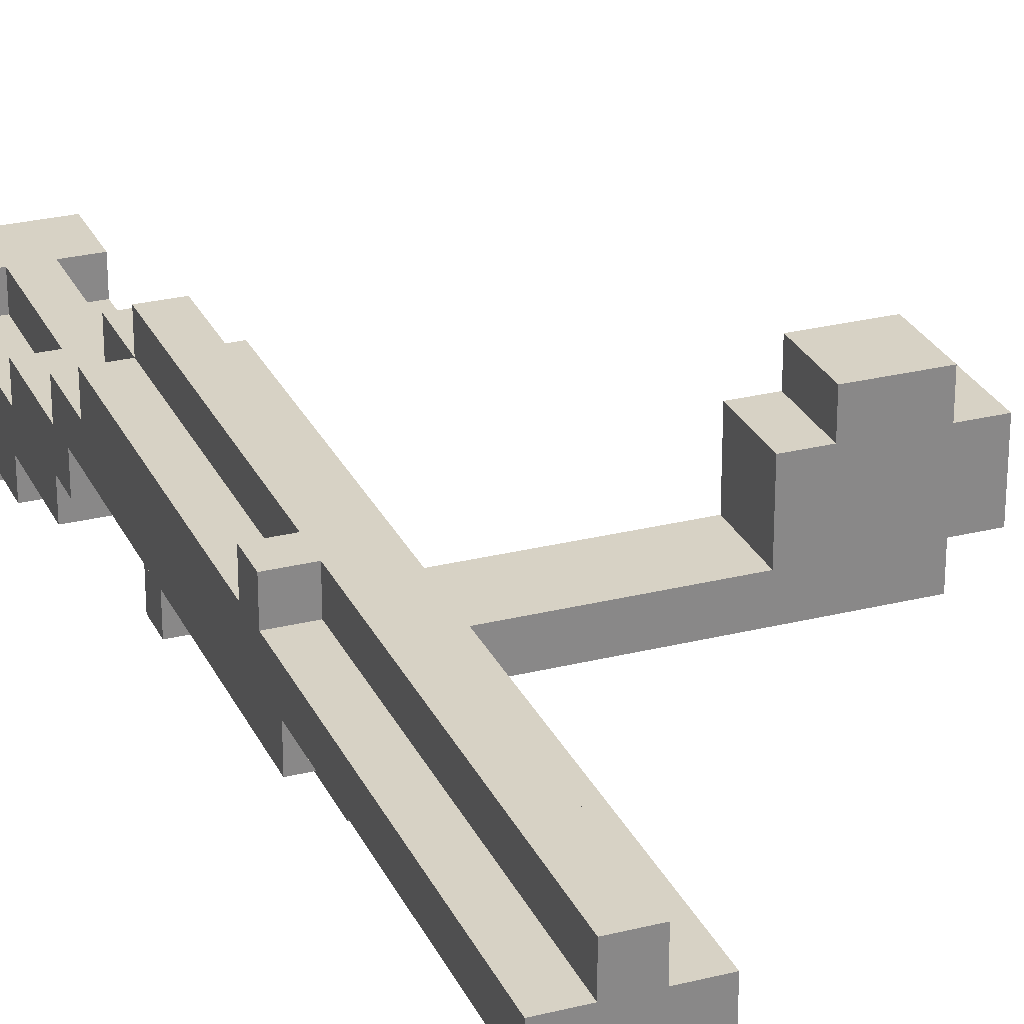
<metadata>
{"format":"obj","ext":"obj","renderer":"f3d","projection":"perspective","resolution":1024,"background":"white","views":[{"elev":27.2,"azim":-21.1,"up":"+Y"}]}
</metadata>
<code>
o
v -0.2 -0.3 -0.6
v -0.2 -0.3 -0.9
v -0.2 -0.2 -0.3
v -0.2 -0.2 -0.6
v -0.2 -0.1 -2.384e-07
v -0.2 -0.1 -0.3
v -0.2 0 0.1
v -0.2 0 -2.384e-07
v -0.2 0 -0.3
v -0.2 0 -0.7
v -0.2 0.1 1.3
v -0.2 0.1 0.1
v -0.2 0.1 -2.384e-07
v -0.2 0.1 -0.3
v -0.2 0.1 -0.7
v -0.2 0.1 -0.9
v -0.2 0.2 2.3
v -0.2 0.2 2.2
v -0.2 0.2 2.1
v -0.2 0.2 2
v -0.2 0.2 1.9
v -0.2 0.2 1.8
v -0.2 0.2 1.7
v -0.2 0.2 1.6
v -0.2 0.2 1.5
v -0.2 0.2 1.3
v -0.2 0.2 0.8
v -0.2 0.2 0.6
v -0.2 0.2 0.2
v -0.2 0.2 -2.384e-07
v -0.2 0.3 2.3
v -0.2 0.3 2.2
v -0.2 0.3 2.1
v -0.2 0.3 2
v -0.2 0.3 1.9
v -0.2 0.3 1.8
v -0.2 0.3 1.7
v -0.2 0.3 1.6
v -0.2 0.3 1.5
v -0.2 0.3 1.2
v -0.2 0.3 1.1
v -0.2 0.3 0.8
v -0.2 0.3 0.6
v -0.2 0.3 0.2
v -0.2 0.4 1.2
v -0.2 0.4 1.1
v -0.1 -0.2 0.3
v -0.1 -0.2 0.2
v -0.1 -0.1 0.4
v -0.1 -0.1 0.3
v -0.1 -0.1 0.2
v -0.1 -0.1 0.1
v -0.1 -0.1 -2.384e-07
v -0.1 0 1.3
v -0.1 0 1.1
v -0.1 0 0.9
v -0.1 0 0.4
v -0.1 0 0.3
v -0.1 0 0.2
v -0.1 0 0.1
v -0.1 0 -2.384e-07
v -0.1 0 -0.3
v -0.1 0 -0.7
v -0.1 0.1 2.3
v -0.1 0.1 2.1
v -0.1 0.1 2
v -0.1 0.1 1.9
v -0.1 0.1 1.8
v -0.1 0.1 1.7
v -0.1 0.1 1.6
v -0.1 0.1 1.5
v -0.1 0.1 1.4
v -0.1 0.1 1.3
v -0.1 0.1 1.1
v -0.1 0.1 0.9
v -0.1 0.1 0.1
v -0.1 0.1 -0.3
v -0.1 0.1 -0.7
v -0.1 0.2 2.3
v -0.1 0.2 2.2
v -0.1 0.2 2.1
v -0.1 0.2 2
v -0.1 0.2 1.9
v -0.1 0.2 1.8
v -0.1 0.2 1.7
v -0.1 0.2 1.6
v -0.1 0.2 1.5
v -0.1 0.2 1.4
v -0.1 0.2 1.3
v -0.1 0.2 0.2
v -0.1 0.2 -2.384e-07
v -0.1 0.3 2.3
v -0.1 0.3 2.2
v -0.1 0.3 2.1
v -0.1 0.3 2
v -0.1 0.3 1.9
v -0.1 0.3 1.8
v -0.1 0.3 1.7
v -0.1 0.3 1.6
v -0.1 0.3 1.5
v -0.1 0.3 1.4
v -0.1 0.3 1.2
v -0.1 0.3 1.1
v -0.1 0.3 0.8
v -0.1 0.3 0.6
v -0.1 0.3 0.2
v -0.1 0.3 -2.384e-07
v -0.1 0.4 2.3
v -0.1 0.4 2.1
v -0.1 0.4 2
v -0.1 0.4 1.9
v -0.1 0.4 1.8
v -0.1 0.4 1.7
v -0.1 0.4 1.6
v -0.1 0.4 1.5
v -0.1 0.4 1.4
v -0.1 0.4 1.2
v -0.1 0.4 1.1
v -0.1 0.4 0.2
v 0.6 0.3 1.3
v 0.6 0.3 1.1
v 0.6 0.5 1.3
v 0.6 0.5 1.1
v 0.7 0.5 1.3
v 0.7 0.5 1.1
v 0.7 0.6 1.3
v 0.7 0.6 1.1
v 0 -0.2 0.3
v 0 -0.2 0.2
v 0 -0.1 0.4
v 0 -0.1 0.3
v 0 -0.1 0.2
v 0 -0.1 0.1
v 0 -0.1 -2.384e-07
v 0 0 1.3
v 0 0 1.1
v 0 0 0.9
v 0 0 0.4
v 0 0 0.3
v 0 0 0.2
v 0 0 0.1
v 0 0 -2.384e-07
v 0 0 -0.3
v 0 0 -0.7
v 0 0.1 2.3
v 0 0.1 2.1
v 0 0.1 2
v 0 0.1 1.9
v 0 0.1 1.8
v 0 0.1 1.7
v 0 0.1 1.6
v 0 0.1 1.5
v 0 0.1 1.4
v 0 0.1 1.3
v 0 0.1 1.1
v 0 0.1 0.9
v 0 0.1 0.1
v 0 0.1 -0.3
v 0 0.1 -0.7
v 0 0.2 2.3
v 0 0.2 2.2
v 0 0.2 2.1
v 0 0.2 2
v 0 0.2 1.9
v 0 0.2 1.8
v 0 0.2 1.7
v 0 0.2 1.6
v 0 0.2 1.5
v 0 0.2 1.4
v 0 0.2 1.3
v 0 0.2 0.2
v 0 0.2 -2.384e-07
v 0 0.3 2.3
v 0 0.3 2.2
v 0 0.3 2.1
v 0 0.3 2
v 0 0.3 1.9
v 0 0.3 1.8
v 0 0.3 1.7
v 0 0.3 1.6
v 0 0.3 1.5
v 0 0.3 1.4
v 0 0.3 1.3
v 0 0.3 0.6
v 0 0.3 0.5
v 0 0.3 0.2
v 0 0.3 -2.384e-07
v 0 0.4 2.3
v 0 0.4 2.1
v 0 0.4 2
v 0 0.4 1.9
v 0 0.4 1.8
v 0 0.4 1.7
v 0 0.4 1.6
v 0 0.4 1.5
v 0 0.4 1.4
v 0 0.4 0.2
v 0.1 -0.3 -0.6
v 0.1 -0.3 -0.9
v 0.1 -0.2 -0.3
v 0.1 -0.2 -0.6
v 0.1 -0.1 -2.384e-07
v 0.1 -0.1 -0.3
v 0.1 0 0.1
v 0.1 0 -2.384e-07
v 0.1 0 -0.3
v 0.1 0 -0.7
v 0.1 0.1 1.3
v 0.1 0.1 0.1
v 0.1 0.1 -2.384e-07
v 0.1 0.1 -0.3
v 0.1 0.1 -0.7
v 0.1 0.1 -0.9
v 0.1 0.2 2.3
v 0.1 0.2 2.2
v 0.1 0.2 2.1
v 0.1 0.2 2
v 0.1 0.2 1.9
v 0.1 0.2 1.8
v 0.1 0.2 1.7
v 0.1 0.2 1.6
v 0.1 0.2 1.5
v 0.1 0.2 1.4
v 0.1 0.2 1.3
v 0.1 0.2 1.1
v 0.1 0.2 0.6
v 0.1 0.2 0.5
v 0.1 0.2 0.2
v 0.1 0.2 -2.384e-07
v 0.1 0.3 2.3
v 0.1 0.3 2.2
v 0.1 0.3 2.1
v 0.1 0.3 2
v 0.1 0.3 1.9
v 0.1 0.3 1.8
v 0.1 0.3 1.7
v 0.1 0.3 1.6
v 0.1 0.3 1.5
v 0.1 0.3 1.4
v 0.1 0.3 1.3
v 0.1 0.3 1.1
v 0.1 0.3 0.6
v 0.1 0.3 0.5
v 0.1 0.3 0.2
v 0.9 0.2 1.3
v 0.9 0.2 1.1
v 0.9 0.3 1.3
v 0.9 0.3 1.1
v 0.9 0.5 1.3
v 0.9 0.5 1.1
v 0.9 0.6 1.3
v 0.9 0.6 1.1
v 1 0.3 1.3
v 1 0.3 1.1
v 1 0.5 1.3
v 1 0.5 1.1
v -0.2 0.2 2.3
v -0.2 0.3 2.3
v -0.1 0.1 2.3
v -0.1 0.2 2.3
v -0.1 0.3 2.3
v -0.1 0.4 2.3
v 0 0.1 2.3
v 0 0.2 2.3
v 0 0.3 2.3
v 0 0.4 2.3
v 0.1 0.2 2.3
v 0.1 0.3 2.3
v -0.2 0.1 1.3
v -0.2 0.2 1.3
v -0.1 0 1.3
v -0.1 0.1 1.3
v -0.1 0.2 1.3
v 0 0 1.3
v 0 0.1 1.3
v 0 0.2 1.3
v 0.1 0.1 1.3
v 0.1 0.2 1.3
v 0.1 0.3 1.3
v 0.2 0.2 1.3
v 0.2 0.3 1.3
v 0.6 0.3 1.3
v 0.6 0.5 1.3
v 0.7 0.2 1.3
v 0.7 0.3 1.3
v 0.7 0.5 1.3
v 0.7 0.6 1.3
v 0.9 0.2 1.3
v 0.9 0.3 1.3
v 0.9 0.5 1.3
v 0.9 0.6 1.3
v 1 0.3 1.3
v 1 0.5 1.3
v -0.2 0.3 1.2
v -0.2 0.4 1.2
v -0.1 0.3 1.2
v -0.1 0.4 1.2
v -0.1 -0.1 0.4
v -0.1 0 0.4
v 0 -0.1 0.4
v 0 0 0.4
v -0.1 -0.2 0.3
v -0.1 -0.1 0.3
v 0 -0.2 0.3
v 0 -0.1 0.3
v -0.1 -0.1 0.2
v -0.1 0 0.2
v 0 -0.1 0.2
v 0 0 0.2
v -0.2 0 0.1
v -0.2 0.1 0.1
v -0.1 0 0.1
v -0.1 0.1 0.1
v 0 0 0.1
v 0 0.1 0.1
v 0.1 0 0.1
v 0.1 0.1 0.1
v -0.2 -0.1 -2.384e-07
v -0.2 0 -2.384e-07
v -0.1 -0.1 -2.384e-07
v -0.1 0 -2.384e-07
v 0 -0.1 -2.384e-07
v 0 0 -2.384e-07
v 0.1 -0.1 -2.384e-07
v 0.1 0 -2.384e-07
v -0.2 -0.2 -0.3
v -0.2 -0.1 -0.3
v 0.1 -0.2 -0.3
v 0.1 -0.1 -0.3
v -0.2 -0.3 -0.6
v -0.2 -0.2 -0.6
v 0.1 -0.3 -0.6
v 0.1 -0.2 -0.6
v -0.2 0 -0.7
v -0.2 0.1 -0.7
v -0.1 0 -0.7
v -0.1 0.1 -0.7
v 0 0 -0.7
v 0 0.1 -0.7
v 0.1 0 -0.7
v 0.1 0.1 -0.7
v -0.2 0.3 1.1
v -0.2 0.4 1.1
v -0.1 0.3 1.1
v -0.1 0.4 1.1
v 0.1 0.2 1.1
v 0.1 0.3 1.1
v 0.2 0.2 1.1
v 0.2 0.3 1.1
v 0.6 0.3 1.1
v 0.6 0.5 1.1
v 0.7 0.2 1.1
v 0.7 0.3 1.1
v 0.7 0.5 1.1
v 0.7 0.6 1.1
v 0.9 0.2 1.1
v 0.9 0.3 1.1
v 0.9 0.5 1.1
v 0.9 0.6 1.1
v 1 0.3 1.1
v 1 0.5 1.1
v -0.1 -0.1 0.3
v -0.1 0 0.3
v 0 -0.1 0.3
v 0 0 0.3
v -0.2 0.2 0.2
v -0.2 0.3 0.2
v -0.1 -0.2 0.2
v -0.1 -0.1 0.2
v -0.1 0.2 0.2
v -0.1 0.3 0.2
v -0.1 0.4 0.2
v 0 -0.2 0.2
v 0 -0.1 0.2
v 0 0.2 0.2
v 0 0.3 0.2
v 0 0.4 0.2
v 0.1 0.2 0.2
v 0.1 0.3 0.2
v -0.2 0.1 -2.384e-07
v -0.2 0.2 -2.384e-07
v -0.1 0.2 -2.384e-07
v -0.1 0.3 -2.384e-07
v 0 0.2 -2.384e-07
v 0 0.3 -2.384e-07
v 0.1 0.1 -2.384e-07
v 0.1 0.2 -2.384e-07
v -0.2 0 -0.3
v -0.2 0.1 -0.3
v -0.1 0 -0.3
v -0.1 0.1 -0.3
v 0 0 -0.3
v 0 0.1 -0.3
v 0.1 0 -0.3
v 0.1 0.1 -0.3
v -0.2 -0.3 -0.9
v -0.2 0.1 -0.9
v 0.1 -0.3 -0.9
v 0.1 0.1 -0.9
v -0.2 -0.3 -0.6
v 0.1 -0.3 -0.6
v -0.2 -0.3 -0.9
v 0.1 -0.3 -0.9
v -0.1 -0.2 0.3
v 0 -0.2 0.3
v -0.1 -0.2 0.2
v 0 -0.2 0.2
v -0.2 -0.2 -0.3
v 0.1 -0.2 -0.3
v -0.2 -0.2 -0.6
v 0.1 -0.2 -0.6
v -0.1 -0.1 0.4
v 0 -0.1 0.4
v -0.1 -0.1 0.3
v 0 -0.1 0.3
v -0.1 -0.1 0.2
v 0 -0.1 0.2
v -0.1 -0.1 0.1
v 0 -0.1 0.1
v -0.2 -0.1 -2.384e-07
v -0.1 -0.1 -2.384e-07
v 0 -0.1 -2.384e-07
v 0.1 -0.1 -2.384e-07
v -0.2 -0.1 -0.3
v 0.1 -0.1 -0.3
v -0.1 0 1.3
v 0 0 1.3
v -0.1 0 1.1
v 0 0 1.1
v -0.1 0 0.9
v 0 0 0.9
v -0.1 0 0.4
v 0 0 0.4
v -0.1 0 0.3
v 0 0 0.3
v -0.1 0 0.2
v 0 0 0.2
v -0.2 0 0.1
v -0.1 0 0.1
v 0 0 0.1
v 0.1 0 0.1
v -0.2 0 -2.384e-07
v -0.1 0 -2.384e-07
v 0 0 -2.384e-07
v 0.1 0 -2.384e-07
v -0.1 0.1 2.3
v 0 0.1 2.3
v -0.1 0.1 2.1
v 0 0.1 2.1
v -0.1 0.1 2
v 0 0.1 2
v -0.1 0.1 1.9
v 0 0.1 1.9
v -0.1 0.1 1.8
v 0 0.1 1.8
v -0.1 0.1 1.7
v 0 0.1 1.7
v -0.1 0.1 1.6
v 0 0.1 1.6
v -0.1 0.1 1.5
v 0 0.1 1.5
v -0.1 0.1 1.4
v 0 0.1 1.4
v -0.2 0.1 1.3
v -0.1 0.1 1.3
v 0 0.1 1.3
v 0.1 0.1 1.3
v -0.1 0.1 1.1
v 0 0.1 1.1
v -0.1 0.1 0.9
v 0 0.1 0.9
v -0.2 0.1 0.1
v -0.1 0.1 0.1
v 0 0.1 0.1
v 0.1 0.1 0.1
v -0.2 0.2 2.3
v -0.1 0.2 2.3
v 0 0.2 2.3
v 0.1 0.2 2.3
v -0.2 0.2 2.2
v -0.1 0.2 2.2
v 0 0.2 2.2
v 0.1 0.2 2.2
v -0.2 0.2 2.1
v -0.1 0.2 2.1
v 0 0.2 2.1
v 0.1 0.2 2.1
v -0.2 0.2 2
v -0.1 0.2 2
v 0 0.2 2
v 0.1 0.2 2
v -0.2 0.2 1.9
v -0.1 0.2 1.9
v 0 0.2 1.9
v 0.1 0.2 1.9
v -0.2 0.2 1.8
v -0.1 0.2 1.8
v 0 0.2 1.8
v 0.1 0.2 1.8
v -0.2 0.2 1.7
v -0.1 0.2 1.7
v 0 0.2 1.7
v 0.1 0.2 1.7
v -0.2 0.2 1.6
v -0.1 0.2 1.6
v 0 0.2 1.6
v 0.1 0.2 1.6
v -0.2 0.2 1.5
v -0.1 0.2 1.5
v 0 0.2 1.5
v 0.1 0.2 1.5
v -0.1 0.2 1.4
v 0 0.2 1.4
v 0.1 0.2 1.4
v -0.2 0.2 1.3
v -0.1 0.2 1.3
v 0 0.2 1.3
v 0.1 0.2 1.3
v 0.2 0.2 1.3
v 0.7 0.2 1.3
v 0.9 0.2 1.3
v 0.1 0.2 1.1
v 0.2 0.2 1.1
v 0.7 0.2 1.1
v 0.9 0.2 1.1
v 0.9 0.3 1.3
v 1 0.3 1.3
v 0.9 0.3 1.1
v 1 0.3 1.1
v -0.1 -0.1 0.3
v 0 -0.1 0.3
v -0.1 -0.1 0.2
v 0 -0.1 0.2
v -0.2 0 -0.3
v -0.1 0 -0.3
v 0 0 -0.3
v 0.1 0 -0.3
v -0.2 0 -0.7
v -0.1 0 -0.7
v 0 0 -0.7
v 0.1 0 -0.7
v -0.2 0.1 -2.384e-07
v 0.1 0.1 -2.384e-07
v -0.2 0.1 -0.3
v -0.1 0.1 -0.3
v 0 0.1 -0.3
v 0.1 0.1 -0.3
v -0.2 0.1 -0.7
v -0.1 0.1 -0.7
v 0 0.1 -0.7
v 0.1 0.1 -0.7
v -0.2 0.1 -0.9
v 0.1 0.1 -0.9
v -0.2 0.2 0.2
v -0.1 0.2 0.2
v 0 0.2 0.2
v 0.1 0.2 0.2
v -0.2 0.2 -2.384e-07
v -0.1 0.2 -2.384e-07
v 0 0.2 -2.384e-07
v 0.1 0.2 -2.384e-07
v -0.2 0.3 2.3
v -0.1 0.3 2.3
v 0 0.3 2.3
v 0.1 0.3 2.3
v -0.2 0.3 2.2
v -0.1 0.3 2.2
v 0 0.3 2.2
v 0.1 0.3 2.2
v -0.2 0.3 2.1
v -0.1 0.3 2.1
v 0 0.3 2.1
v 0.1 0.3 2.1
v -0.2 0.3 2
v -0.1 0.3 2
v 0 0.3 2
v 0.1 0.3 2
v -0.2 0.3 1.9
v -0.1 0.3 1.9
v 0 0.3 1.9
v 0.1 0.3 1.9
v -0.2 0.3 1.8
v -0.1 0.3 1.8
v 0 0.3 1.8
v 0.1 0.3 1.8
v -0.2 0.3 1.7
v -0.1 0.3 1.7
v 0 0.3 1.7
v 0.1 0.3 1.7
v -0.2 0.3 1.6
v -0.1 0.3 1.6
v 0 0.3 1.6
v 0.1 0.3 1.6
v -0.2 0.3 1.5
v -0.1 0.3 1.5
v 0 0.3 1.5
v 0.1 0.3 1.5
v -0.1 0.3 1.4
v 0 0.3 1.4
v 0.1 0.3 1.4
v 0 0.3 1.3
v 0.1 0.3 1.3
v 0.2 0.3 1.3
v 0.6 0.3 1.3
v -0.2 0.3 1.2
v -0.1 0.3 1.2
v -0.2 0.3 1.1
v -0.1 0.3 1.1
v 0.1 0.3 1.1
v 0.2 0.3 1.1
v 0.6 0.3 1.1
v -0.2 0.3 0.8
v -0.1 0.3 0.8
v -0.2 0.3 0.6
v -0.1 0.3 0.6
v 0 0.3 0.6
v 0.1 0.3 0.6
v 0 0.3 0.5
v 0.1 0.3 0.5
v -0.2 0.3 0.2
v -0.1 0.3 0.2
v 0 0.3 0.2
v 0.1 0.3 0.2
v -0.1 0.3 -2.384e-07
v 0 0.3 -2.384e-07
v -0.1 0.4 2.3
v 0 0.4 2.3
v -0.1 0.4 2.1
v 0 0.4 2.1
v -0.1 0.4 2
v 0 0.4 2
v -0.1 0.4 1.9
v 0 0.4 1.9
v -0.1 0.4 1.8
v 0 0.4 1.8
v -0.1 0.4 1.7
v 0 0.4 1.7
v -0.1 0.4 1.6
v 0 0.4 1.6
v -0.1 0.4 1.5
v 0 0.4 1.5
v -0.1 0.4 1.4
v 0 0.4 1.4
v -0.2 0.4 1.2
v -0.1 0.4 1.2
v -0.2 0.4 1.1
v -0.1 0.4 1.1
v -0.1 0.4 0.2
v 0 0.4 0.2
v 0.6 0.5 1.3
v 0.7 0.5 1.3
v 0.9 0.5 1.3
v 1 0.5 1.3
v 0.6 0.5 1.1
v 0.7 0.5 1.1
v 0.9 0.5 1.1
v 1 0.5 1.1
v 0.7 0.6 1.3
v 0.9 0.6 1.3
v 0.7 0.6 1.1
v 0.9 0.6 1.1
f 4 2 1
f 6 4 3
f 8 6 5
f 9 4 6
f 9 6 8
f 10 2 4
f 10 4 9
f 12 9 8
f 12 8 7
f 13 9 12
f 14 9 13
f 15 2 10
f 16 2 15
f 26 12 11
f 26 13 12
f 27 13 26
f 28 13 27
f 29 13 28
f 30 13 29
f 31 18 17
f 32 19 18
f 32 18 31
f 33 20 19
f 33 19 32
f 34 21 20
f 34 20 33
f 35 22 21
f 35 21 34
f 36 23 22
f 36 22 35
f 37 24 23
f 37 23 36
f 38 25 24
f 38 24 37
f 39 26 25
f 39 25 38
f 39 27 26
f 40 27 39
f 41 27 40
f 42 28 27
f 42 27 41
f 43 29 28
f 43 28 42
f 44 29 43
f 45 41 40
f 46 41 45
f 50 48 47
f 51 48 50
f 57 50 49
f 58 50 57
f 59 52 51
f 60 53 52
f 60 52 59
f 61 53 60
f 73 55 54
f 74 56 55
f 74 55 73
f 75 59 58
f 75 56 74
f 75 58 57
f 75 57 56
f 75 60 59
f 76 60 75
f 77 63 62
f 78 63 77
f 79 65 64
f 80 65 79
f 81 66 65
f 81 65 80
f 82 67 66
f 82 66 81
f 83 68 67
f 83 67 82
f 84 69 68
f 84 68 83
f 85 70 69
f 85 69 84
f 86 71 70
f 86 70 85
f 87 72 71
f 87 71 86
f 88 73 72
f 88 72 87
f 89 73 88
f 106 91 90
f 107 91 106
f 108 93 92
f 108 94 93
f 109 95 94
f 109 94 108
f 110 96 95
f 110 95 109
f 111 97 96
f 111 96 110
f 112 98 97
f 112 97 111
f 113 99 98
f 113 98 112
f 114 100 99
f 114 99 113
f 115 101 100
f 115 100 114
f 116 102 101
f 116 101 115
f 117 102 116
f 118 105 104
f 118 106 105
f 118 104 103
f 119 106 118
f 122 121 120
f 123 121 122
f 126 125 124
f 127 125 126
f 128 129 131
f 131 129 132
f 130 131 138
f 138 131 139
f 132 133 140
f 133 134 141
f 140 133 141
f 141 134 142
f 135 136 154
f 136 137 155
f 154 136 155
f 139 140 156
f 155 137 156
f 138 139 156
f 137 138 156
f 140 141 156
f 156 141 157
f 143 144 158
f 158 144 159
f 145 146 160
f 160 146 161
f 146 147 162
f 161 146 162
f 147 148 163
f 162 147 163
f 148 149 164
f 163 148 164
f 149 150 165
f 164 149 165
f 150 151 166
f 165 150 166
f 151 152 167
f 166 151 167
f 152 153 168
f 167 152 168
f 153 154 169
f 168 153 169
f 169 154 170
f 171 172 186
f 186 172 187
f 173 174 188
f 174 175 188
f 175 176 189
f 188 175 189
f 176 177 190
f 189 176 190
f 177 178 191
f 190 177 191
f 178 179 192
f 191 178 192
f 179 180 193
f 192 179 193
f 180 181 194
f 193 180 194
f 181 182 195
f 194 181 195
f 184 185 196
f 195 182 196
f 185 186 196
f 182 183 196
f 183 184 196
f 196 186 197
f 198 199 201
f 200 201 203
f 202 203 205
f 203 201 206
f 205 203 206
f 201 199 207
f 206 201 207
f 205 206 209
f 204 205 209
f 209 206 210
f 210 206 211
f 207 199 212
f 212 199 213
f 208 209 224
f 209 210 224
f 224 210 225
f 225 210 226
f 226 210 227
f 227 210 228
f 228 210 229
f 214 215 230
f 215 216 231
f 230 215 231
f 216 217 232
f 231 216 232
f 217 218 233
f 232 217 233
f 218 219 234
f 233 218 234
f 219 220 235
f 234 219 235
f 220 221 236
f 235 220 236
f 221 222 237
f 236 221 237
f 222 223 238
f 237 222 238
f 223 224 239
f 238 223 239
f 239 224 240
f 225 226 241
f 226 227 242
f 241 226 242
f 227 228 243
f 242 227 243
f 243 228 244
f 245 246 247
f 247 246 248
f 249 250 251
f 251 250 252
f 253 254 255
f 255 254 256
f 260 258 257
f 261 258 260
f 263 260 259
f 264 261 260
f 264 260 263
f 265 262 261
f 265 261 264
f 266 262 265
f 267 265 264
f 268 265 267
f 272 270 269
f 273 270 272
f 274 272 271
f 275 272 274
f 277 276 275
f 278 276 277
f 280 279 278
f 281 279 280
f 282 281 280
f 284 282 280
f 285 283 282
f 285 282 284
f 286 283 285
f 288 285 284
f 288 287 286
f 288 286 285
f 289 287 288
f 290 287 289
f 291 287 290
f 292 290 289
f 293 290 292
f 296 295 294
f 297 295 296
f 300 299 298
f 301 299 300
f 304 303 302
f 305 303 304
f 308 307 306
f 309 307 308
f 312 311 310
f 313 311 312
f 316 315 314
f 317 315 316
f 320 319 318
f 321 319 320
f 324 323 322
f 325 323 324
f 328 327 326
f 329 327 328
f 332 331 330
f 333 331 332
f 336 335 334
f 337 335 336
f 340 339 338
f 341 339 340
f 342 343 344
f 344 343 345
f 346 347 348
f 348 347 349
f 348 349 350
f 348 350 352
f 350 351 353
f 352 350 353
f 353 351 354
f 352 353 356
f 354 355 356
f 353 354 356
f 356 355 357
f 357 355 358
f 358 355 359
f 357 358 360
f 360 358 361
f 362 363 364
f 364 363 365
f 366 367 370
f 370 367 371
f 368 369 373
f 373 369 374
f 371 372 376
f 376 372 377
f 375 376 378
f 378 376 379
f 380 381 382
f 380 382 384
f 382 383 384
f 384 383 385
f 380 384 386
f 386 384 387
f 388 389 390
f 390 389 391
f 392 393 394
f 394 393 395
f 396 397 398
f 398 397 399
f 402 401 400
f 403 401 402
f 406 405 404
f 407 405 406
f 410 409 408
f 411 409 410
f 414 413 412
f 415 413 414
f 418 417 416
f 419 417 418
f 421 419 418
f 422 419 421
f 424 422 421
f 424 423 422
f 424 421 420
f 425 423 424
f 428 427 426
f 429 427 428
f 430 429 428
f 431 429 430
f 432 431 430
f 433 431 432
f 436 435 434
f 437 435 436
f 442 439 438
f 443 439 442
f 444 441 440
f 445 441 444
f 448 447 446
f 449 447 448
f 450 449 448
f 451 449 450
f 452 451 450
f 453 451 452
f 454 453 452
f 455 453 454
f 456 455 454
f 457 455 456
f 458 457 456
f 459 457 458
f 460 459 458
f 461 459 460
f 462 461 460
f 463 461 462
f 465 463 462
f 466 463 465
f 468 465 464
f 469 467 466
f 470 468 464
f 471 467 469
f 472 470 464
f 473 470 472
f 474 467 471
f 475 467 474
f 480 477 476
f 481 477 480
f 482 479 478
f 483 479 482
f 484 481 480
f 485 481 484
f 486 483 482
f 487 483 486
f 488 485 484
f 489 485 488
f 490 487 486
f 491 487 490
f 492 489 488
f 493 489 492
f 494 491 490
f 495 491 494
f 496 493 492
f 497 493 496
f 498 495 494
f 499 495 498
f 500 497 496
f 501 497 500
f 502 499 498
f 503 499 502
f 504 501 500
f 505 501 504
f 506 503 502
f 507 503 506
f 508 505 504
f 509 505 508
f 510 507 506
f 511 507 510
f 512 509 508
f 513 511 510
f 514 511 513
f 515 512 508
f 516 512 515
f 517 514 513
f 518 514 517
f 522 519 518
f 523 520 519
f 523 519 522
f 524 521 520
f 524 520 523
f 525 521 524
f 528 527 526
f 529 527 528
f 530 531 532
f 532 531 533
f 534 535 538
f 538 535 539
f 536 537 540
f 540 537 541
f 542 543 544
f 544 543 545
f 545 543 546
f 546 543 547
f 545 546 549
f 549 546 550
f 548 549 552
f 550 551 552
f 549 550 552
f 552 551 553
f 554 555 558
f 558 555 559
f 556 557 560
f 560 557 561
f 562 563 566
f 566 563 567
f 564 565 568
f 568 565 569
f 566 567 570
f 570 567 571
f 568 569 572
f 572 569 573
f 570 571 574
f 574 571 575
f 572 573 576
f 576 573 577
f 574 575 578
f 578 575 579
f 576 577 580
f 580 577 581
f 578 579 582
f 582 579 583
f 580 581 584
f 584 581 585
f 582 583 586
f 586 583 587
f 584 585 588
f 588 585 589
f 586 587 590
f 590 587 591
f 588 589 592
f 592 589 593
f 590 591 594
f 594 591 595
f 592 593 596
f 596 593 597
f 594 595 598
f 596 597 599
f 599 597 600
f 599 600 601
f 601 600 602
f 594 598 605
f 605 598 606
f 601 602 609
f 602 603 609
f 603 604 610
f 609 603 610
f 610 604 611
f 607 608 612
f 612 608 613
f 612 613 614
f 614 613 615
f 601 609 616
f 616 609 617
f 616 617 618
f 618 617 619
f 614 615 620
f 620 615 621
f 618 619 622
f 622 619 623
f 621 622 624
f 624 622 625
f 626 627 628
f 628 627 629
f 628 629 630
f 630 629 631
f 630 631 632
f 632 631 633
f 632 633 634
f 634 633 635
f 634 635 636
f 636 635 637
f 636 637 638
f 638 637 639
f 638 639 640
f 640 639 641
f 640 641 642
f 642 641 643
f 642 643 645
f 644 645 646
f 645 643 647
f 646 645 647
f 647 643 648
f 648 643 649
f 650 651 654
f 654 651 655
f 652 653 656
f 656 653 657
f 658 659 660
f 660 659 661

</code>
